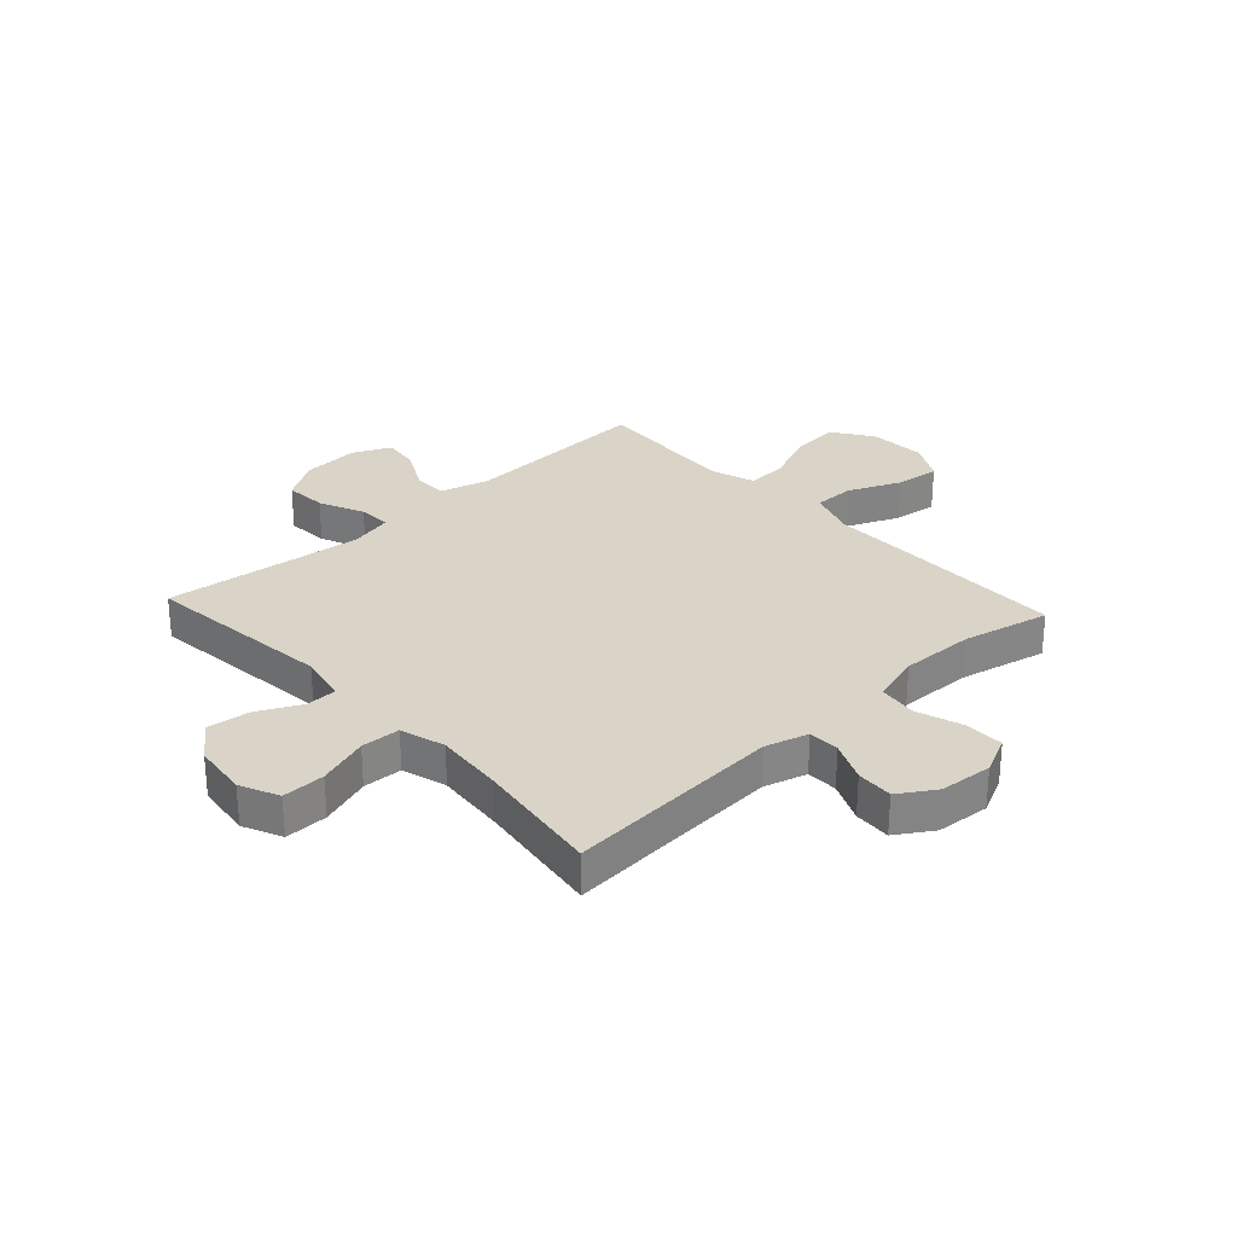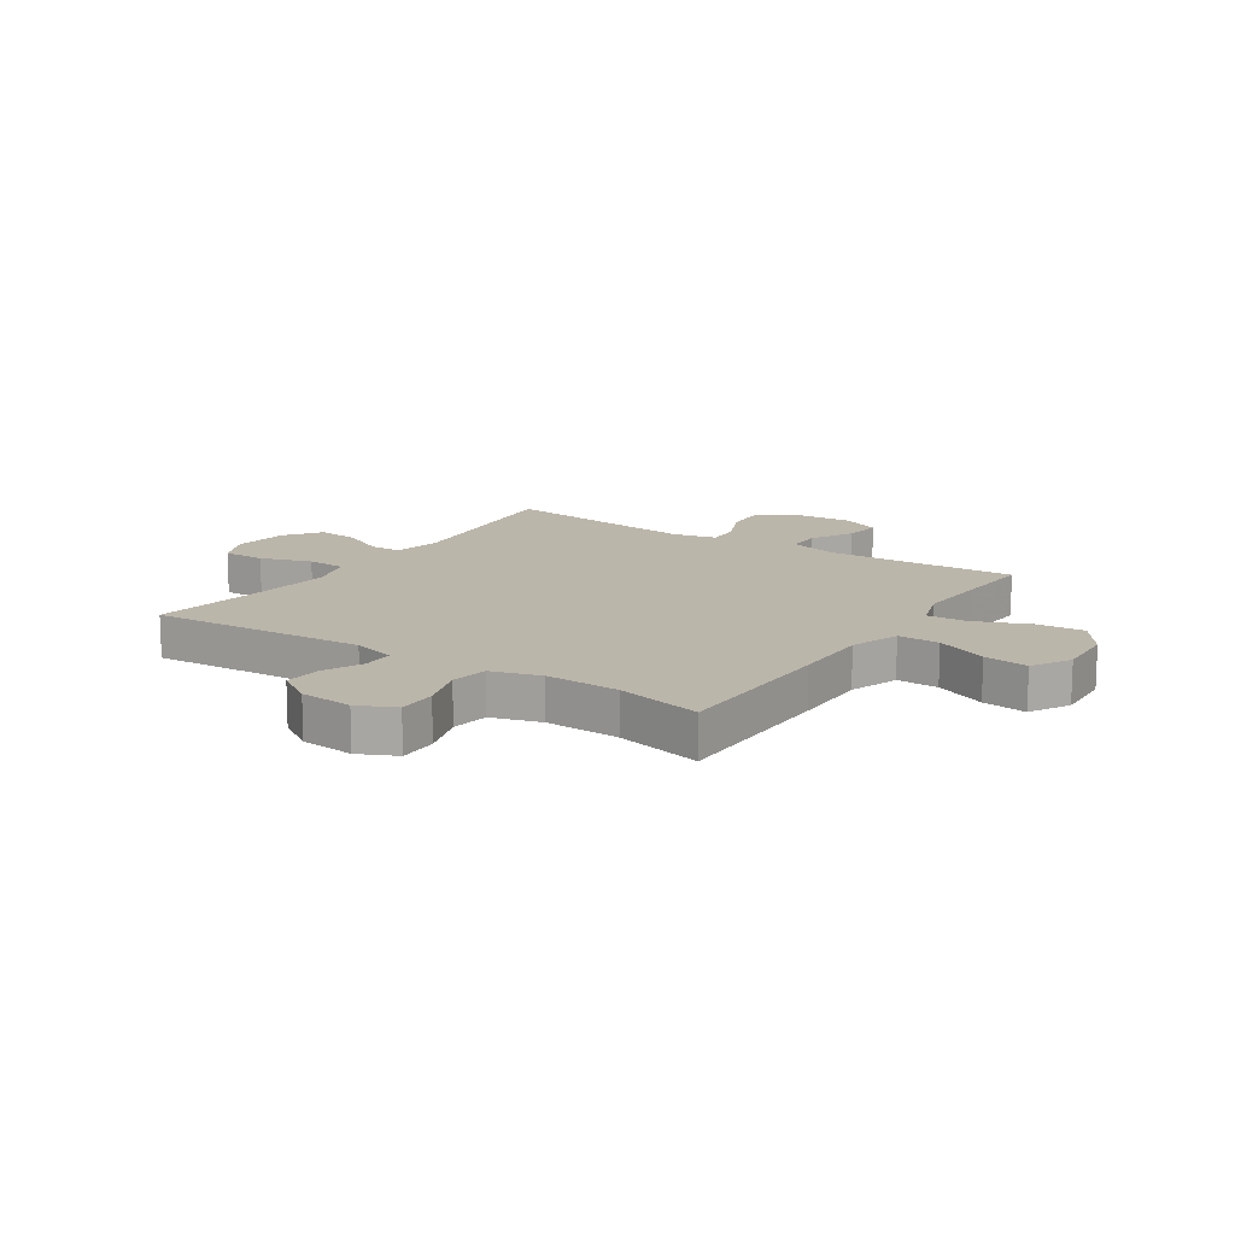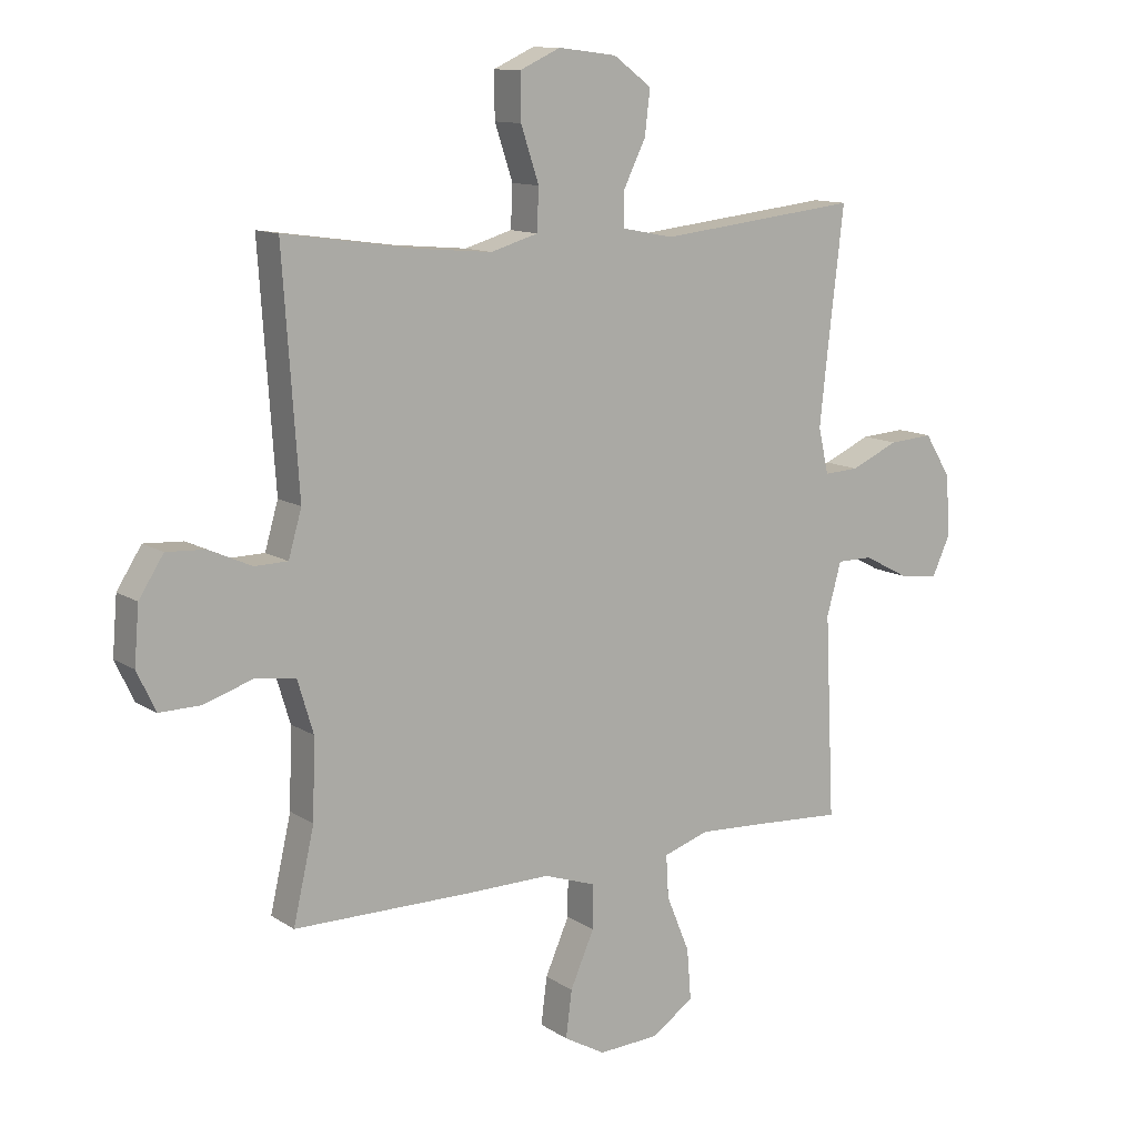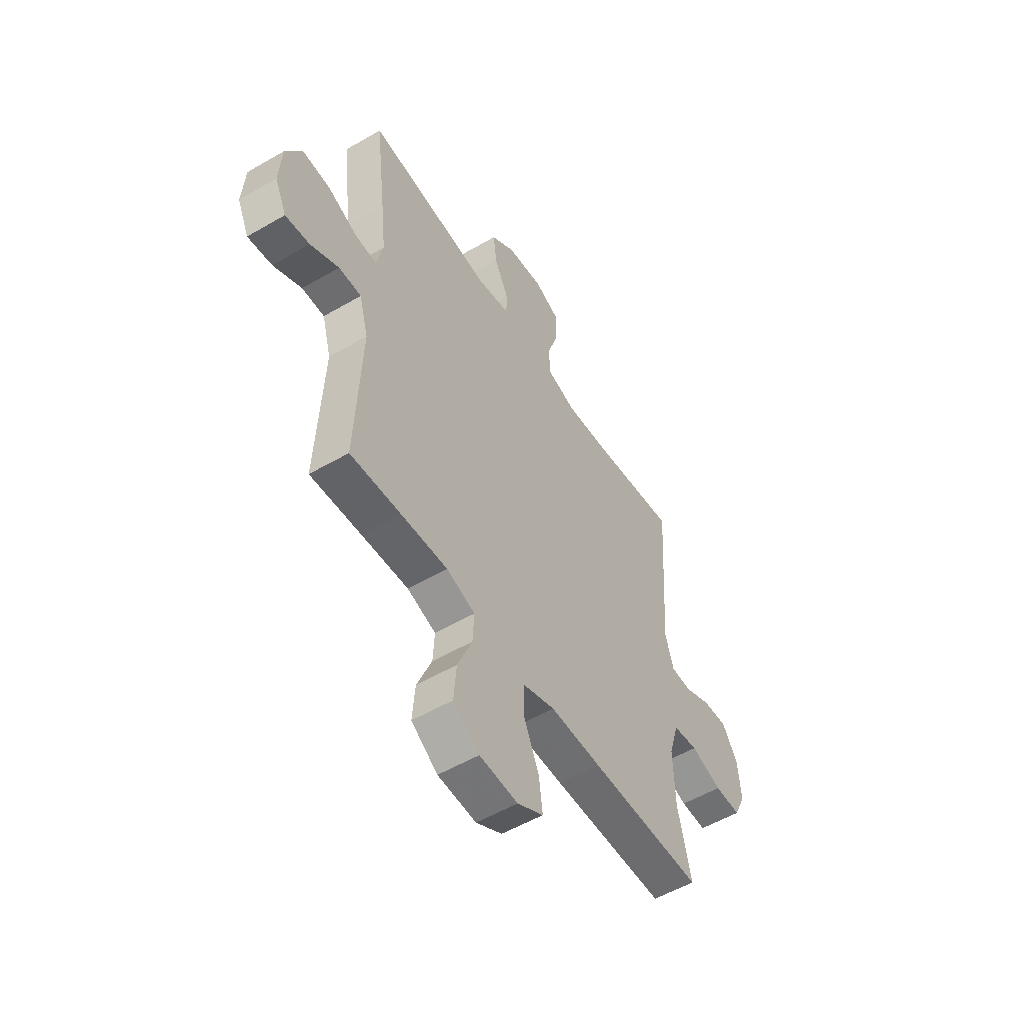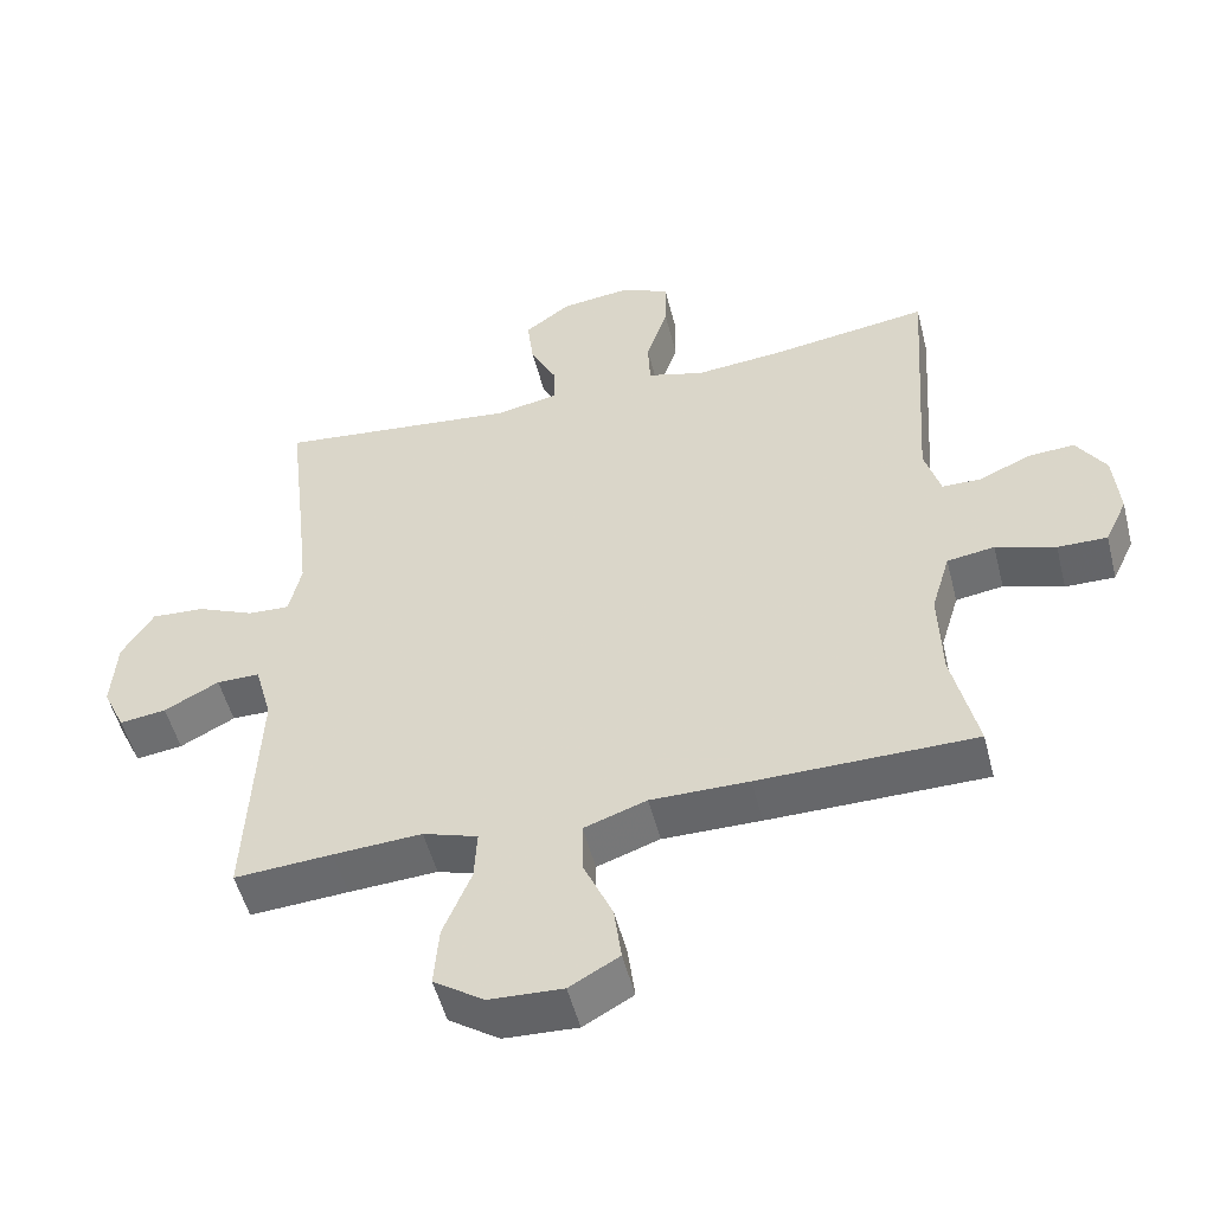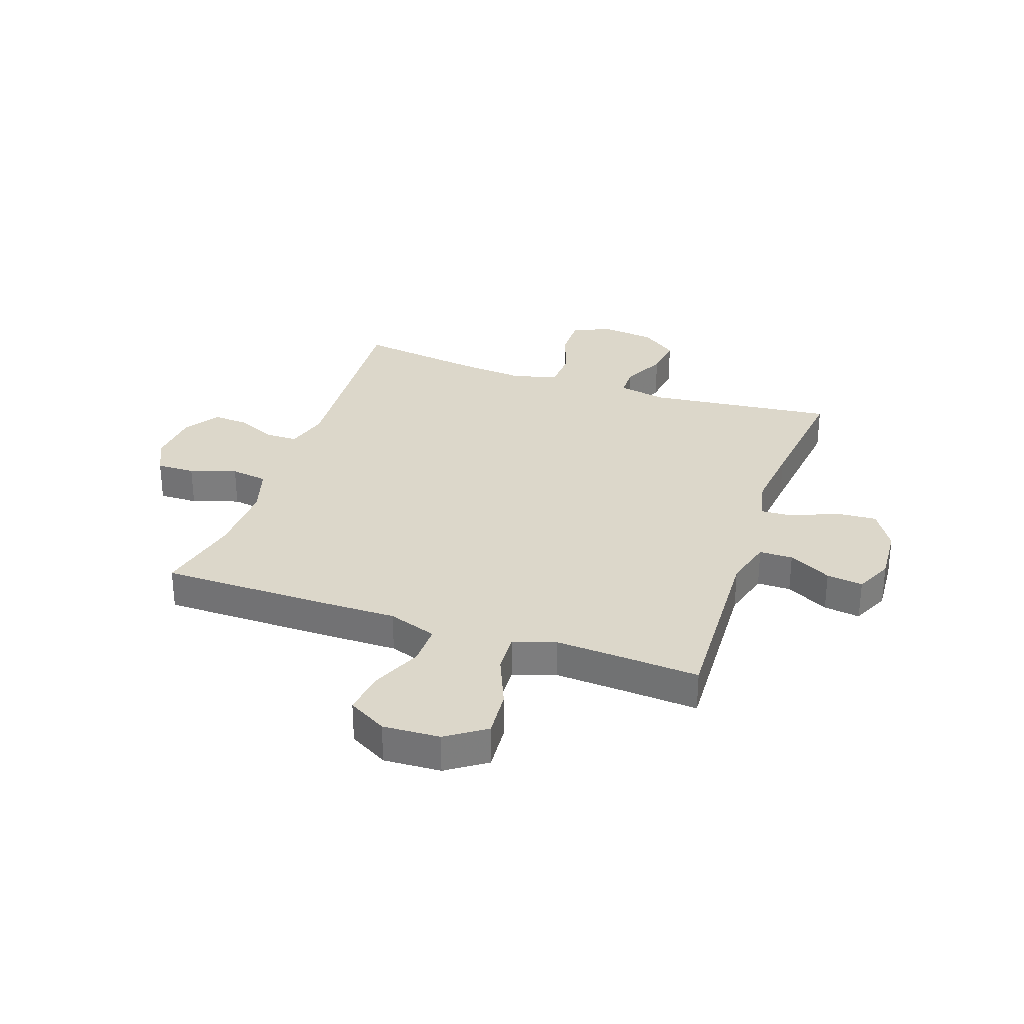
<metadata>
{"format":"obj","ext":"obj","renderer":"f3d","projection":"perspective","resolution":1024,"background":"white","views":[{"elev":28.8,"azim":47.3,"up":"+Y"},{"elev":14.0,"azim":123.6,"up":"+Y"},{"elev":11.9,"azim":145.9,"up":"+Z"},{"elev":-54.1,"azim":-58.2,"up":"+Z"},{"elev":-51.9,"azim":14.2,"up":"+Z"},{"elev":30.8,"azim":-161.0,"up":"+Y"}]}
</metadata>
<code>
v -0.5 0.07 -0.5
v -0.484 0.07 -0.163
v -0.508 0.07 -0.076
v -0.568 0.07 -0.076
v -0.644 0.07 -0.116
v -0.709 0.07 -0.125
v -0.74 0.07 -0.058
v -0.733 0.07 0.043
v -0.689 0.07 0.114
v -0.615 0.07 0.109
v -0.535 0.07 0.074
v -0.477 0.07 0.071
v -0.46 0.07 0.147
v -0.473 0.07 0.268
v -0.5 0.07 0.5
v -0.164 0.07 0.463
v -0.078 0.07 0.48
v -0.077 0.07 0.535
v -0.115 0.07 0.612
v -0.124 0.07 0.686
v -0.06 0.07 0.733
v 0.037 0.07 0.745
v 0.105 0.07 0.714
v 0.104 0.07 0.639
v 0.074 0.07 0.549
v 0.077 0.07 0.48
v 0.156 0.07 0.457
v 0.277 0.07 0.468
v 0.5 0.07 0.5
v 0.474 0.07 0.118
v 0.496 0.07 0.042
v 0.551 0.07 0.041
v 0.622 0.07 0.073
v 0.687 0.07 0.077
v 0.728 0.07 0.013
v 0.736 0.07 -0.081
v 0.705 0.07 -0.147
v 0.636 0.07 -0.146
v 0.553 0.07 -0.119
v 0.487 0.07 -0.129
v 0.461 0.07 -0.216
v 0.465 0.07 -0.347
v 0.5 0.07 -0.5
v 0.198 0.07 -0.502
v 0.062 0.07 -0.501
v -0.025 0.07 -0.531
v -0.024 0.07 -0.604
v 0.016 0.07 -0.695
v 0.026 0.07 -0.773
v -0.043 0.07 -0.812
v -0.145 0.07 -0.807
v -0.215 0.07 -0.759
v -0.208 0.07 -0.674
v -0.169 0.07 -0.58
v -0.165 0.07 -0.509
v -0.241 0.07 -0.484
v -0.364 0.07 -0.491
v -0.5 0 -0.5
v -0.484 0 -0.163
v -0.508 0 -0.076
v -0.568 0 -0.076
v -0.644 0 -0.116
v -0.709 0 -0.125
v -0.74 0 -0.058
v -0.733 0 0.043
v -0.689 0 0.114
v -0.615 0 0.109
v -0.535 0 0.074
v -0.477 0 0.071
v -0.46 0 0.147
v -0.473 0 0.268
v -0.5 0 0.5
v -0.164 0 0.463
v -0.078 0 0.48
v -0.077 0 0.535
v -0.115 0 0.612
v -0.124 0 0.686
v -0.06 0 0.733
v 0.037 0 0.745
v 0.105 0 0.714
v 0.104 0 0.639
v 0.074 0 0.549
v 0.077 0 0.48
v 0.156 0 0.457
v 0.277 0 0.468
v 0.5 0 0.5
v 0.474 0 0.118
v 0.496 0 0.042
v 0.551 0 0.041
v 0.622 0 0.073
v 0.687 0 0.077
v 0.728 0 0.013
v 0.736 0 -0.081
v 0.705 0 -0.147
v 0.636 0 -0.146
v 0.553 0 -0.119
v 0.487 0 -0.129
v 0.461 0 -0.216
v 0.465 0 -0.347
v 0.5 0 -0.5
v 0.198 0 -0.502
v 0.062 0 -0.501
v -0.025 0 -0.531
v -0.024 0 -0.604
v 0.016 0 -0.695
v 0.026 0 -0.773
v -0.043 0 -0.812
v -0.145 0 -0.807
v -0.215 0 -0.759
v -0.208 0 -0.674
v -0.169 0 -0.58
v -0.165 0 -0.509
v -0.241 0 -0.484
v -0.364 0 -0.491
f 51 52 53 54
f 51 54 55
f 50 51 55
f 47 48 49 50
f 46 47 50 55
f 45 46 55 56
f 42 43 44 45
f 41 42 45 56
f 36 37 38 39
f 36 39 40
f 35 36 40
f 32 33 34 35
f 31 32 35 40
f 30 31 40 41
f 28 29 30
f 27 28 30 41
f 22 23 24 25
f 22 25 26
f 21 22 26
f 18 19 20 21
f 17 18 21 26
f 16 17 26 27
f 14 15 16
f 13 14 16 27
f 8 9 10 11
f 8 11 12
f 7 8 12
f 4 5 6 7
f 3 4 7 12
f 2 3 12 13
f 57 1 2 13
f 41 56 57
f 13 27 41 57
f 111 110 109 108
f 112 111 108
f 112 108 107
f 107 106 105 104
f 112 107 104 103
f 113 112 103 102
f 102 101 100 99
f 113 102 99 98
f 96 95 94 93
f 97 96 93
f 97 93 92
f 92 91 90 89
f 97 92 89 88
f 98 97 88 87
f 87 86 85
f 98 87 85 84
f 82 81 80 79
f 83 82 79
f 83 79 78
f 78 77 76 75
f 83 78 75 74
f 84 83 74 73
f 73 72 71
f 84 73 71 70
f 68 67 66 65
f 69 68 65
f 69 65 64
f 64 63 62 61
f 69 64 61 60
f 70 69 60 59
f 70 59 58 114
f 114 113 98
f 114 98 84 70
f 1 58 59 2
f 2 59 60 3
f 3 60 61 4
f 4 61 62 5
f 5 62 63 6
f 6 63 64 7
f 7 64 65 8
f 8 65 66 9
f 9 66 67 10
f 10 67 68 11
f 11 68 69 12
f 12 69 70 13
f 13 70 71 14
f 14 71 72 15
f 15 72 73 16
f 16 73 74 17
f 17 74 75 18
f 18 75 76 19
f 19 76 77 20
f 20 77 78 21
f 21 78 79 22
f 22 79 80 23
f 23 80 81 24
f 24 81 82 25
f 25 82 83 26
f 26 83 84 27
f 27 84 85 28
f 28 85 86 29
f 29 86 87 30
f 30 87 88 31
f 31 88 89 32
f 32 89 90 33
f 33 90 91 34
f 34 91 92 35
f 35 92 93 36
f 36 93 94 37
f 37 94 95 38
f 38 95 96 39
f 39 96 97 40
f 40 97 98 41
f 41 98 99 42
f 42 99 100 43
f 43 100 101 44
f 44 101 102 45
f 45 102 103 46
f 46 103 104 47
f 47 104 105 48
f 48 105 106 49
f 49 106 107 50
f 50 107 108 51
f 51 108 109 52
f 52 109 110 53
f 53 110 111 54
f 54 111 112 55
f 55 112 113 56
f 56 113 114 57
f 57 114 58 1

</code>
